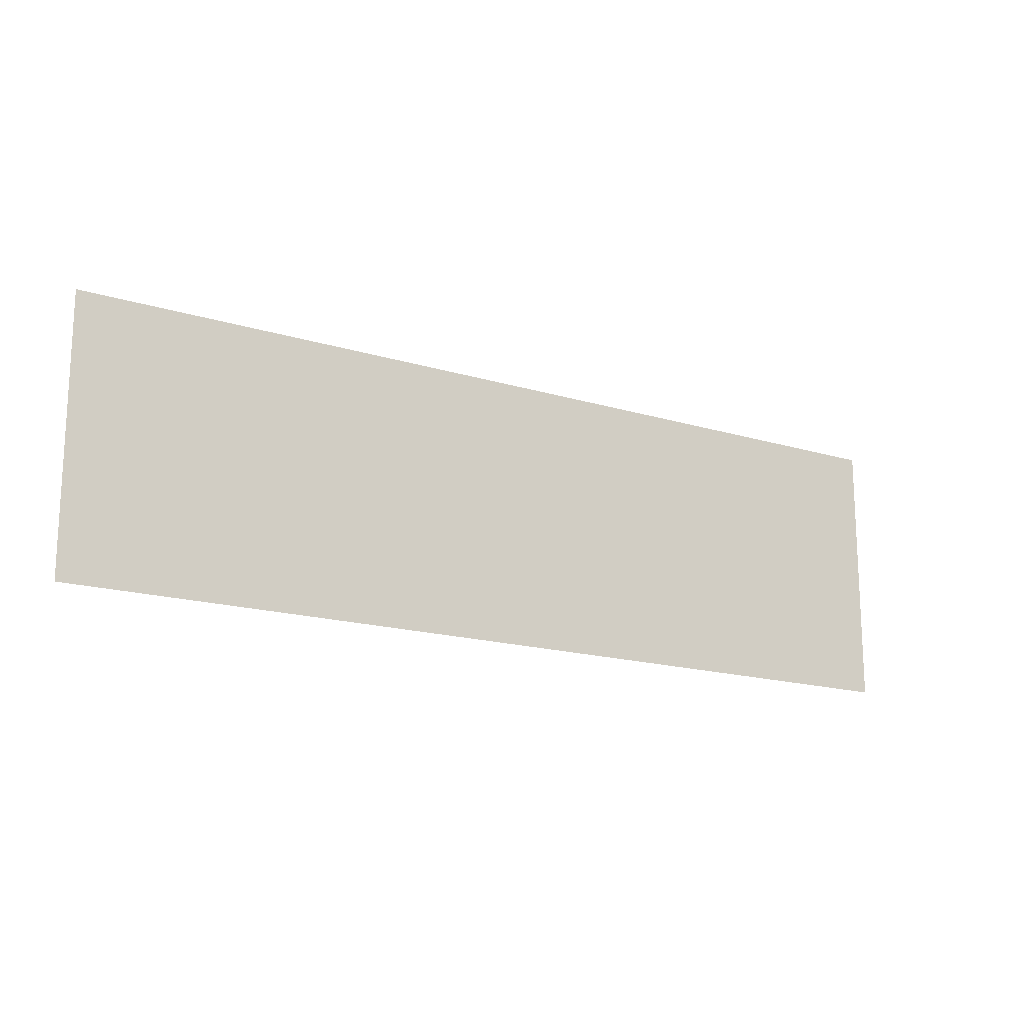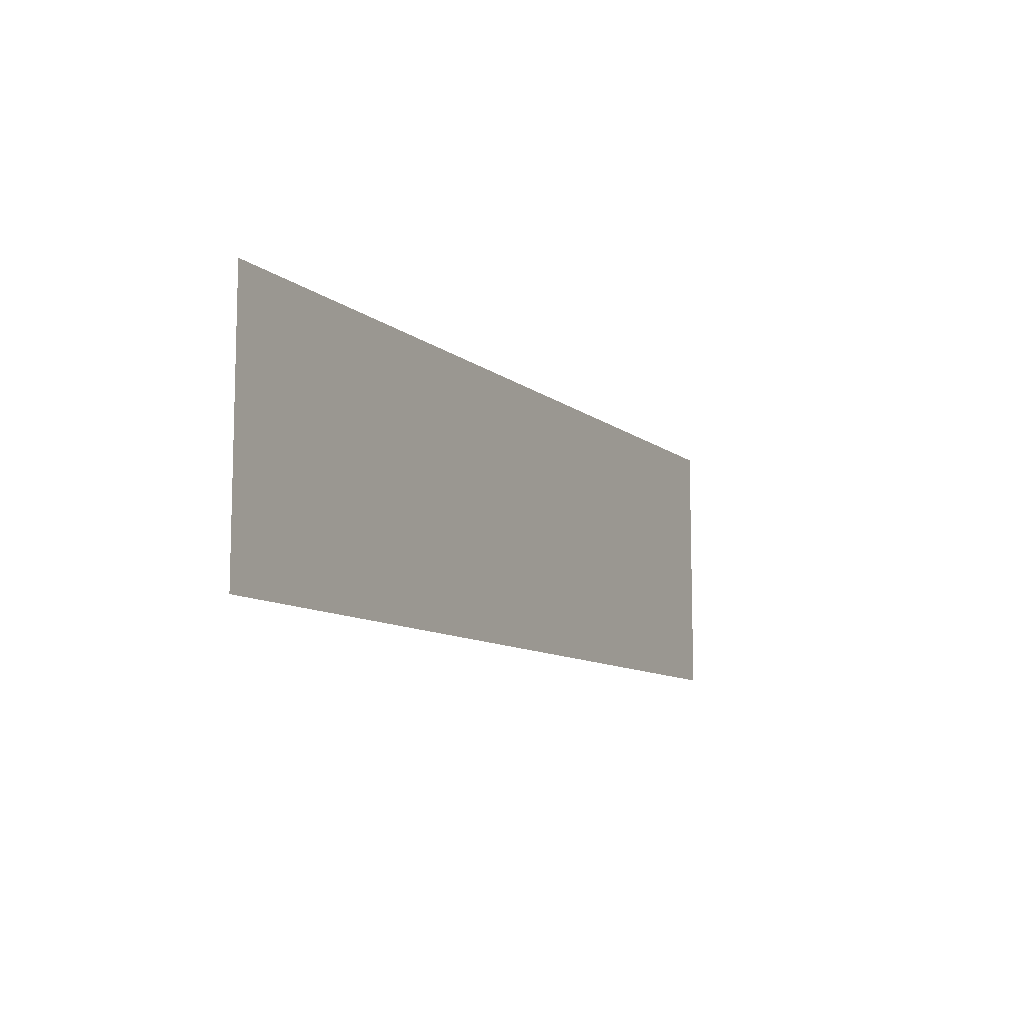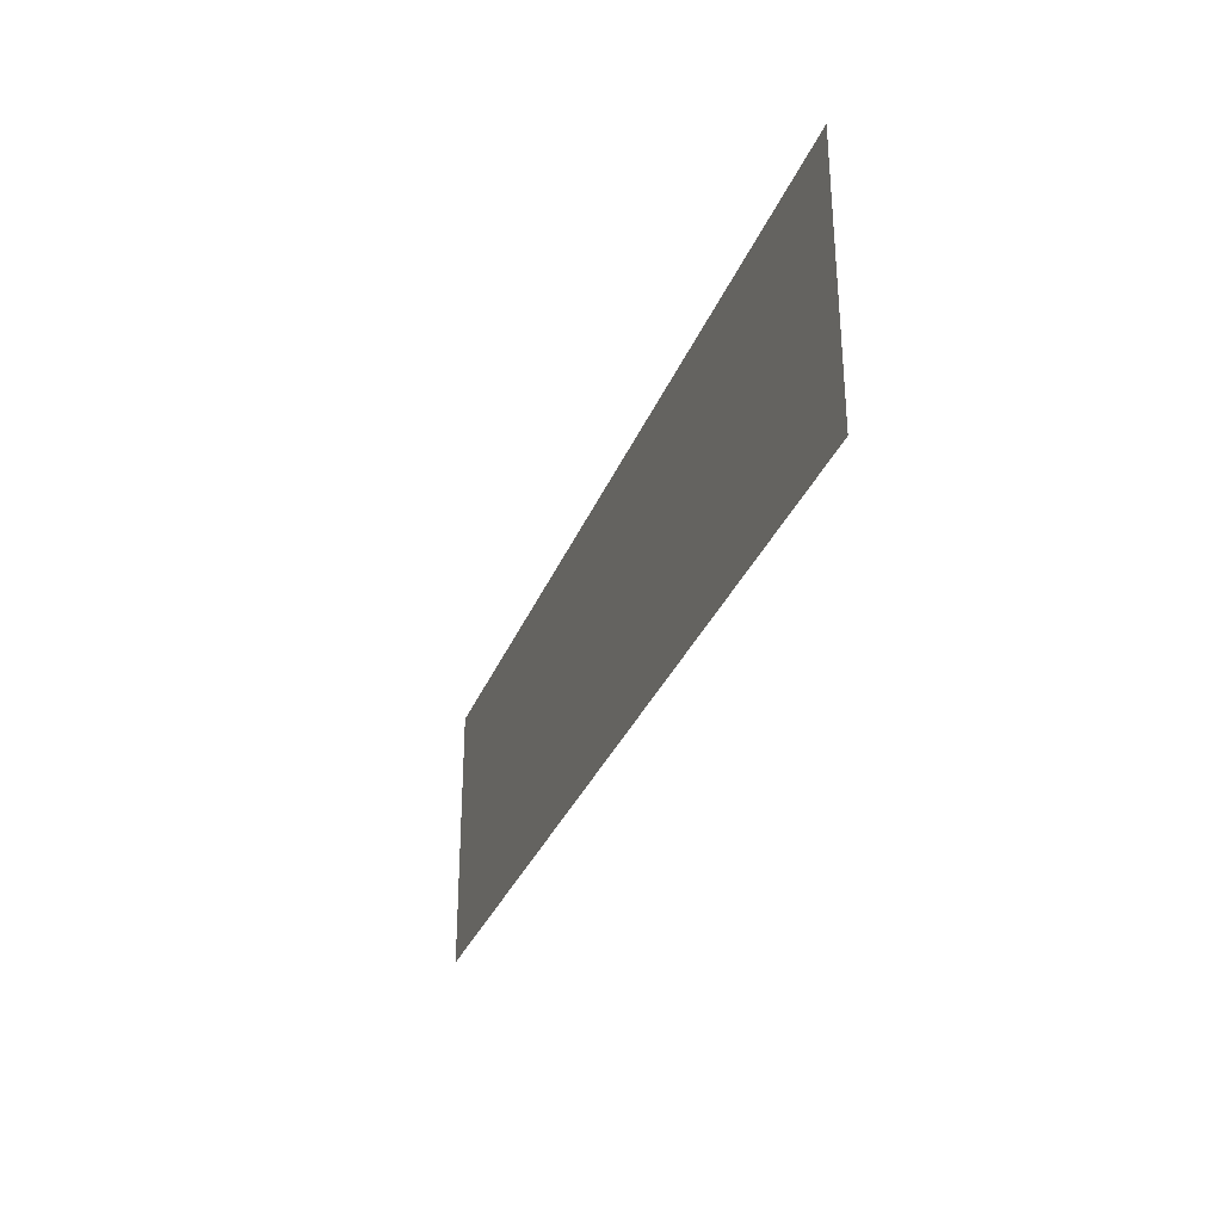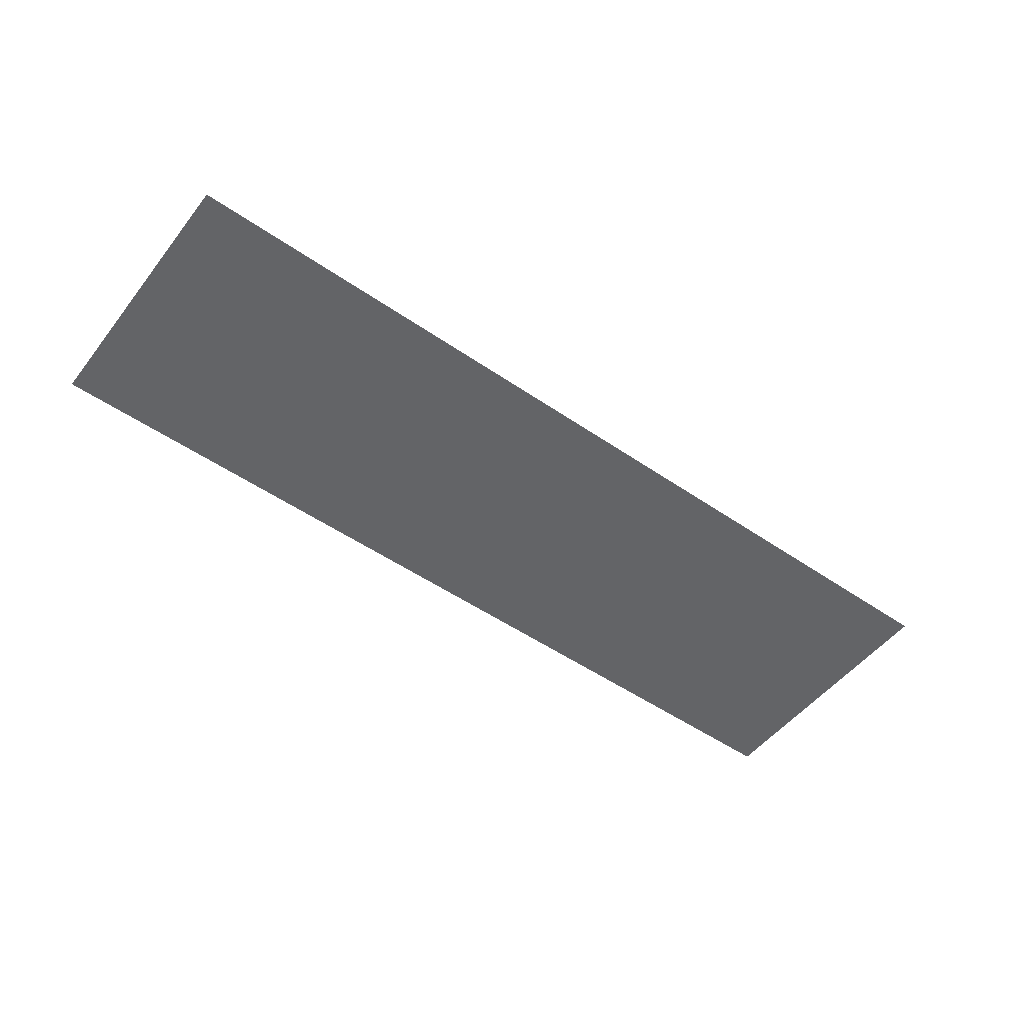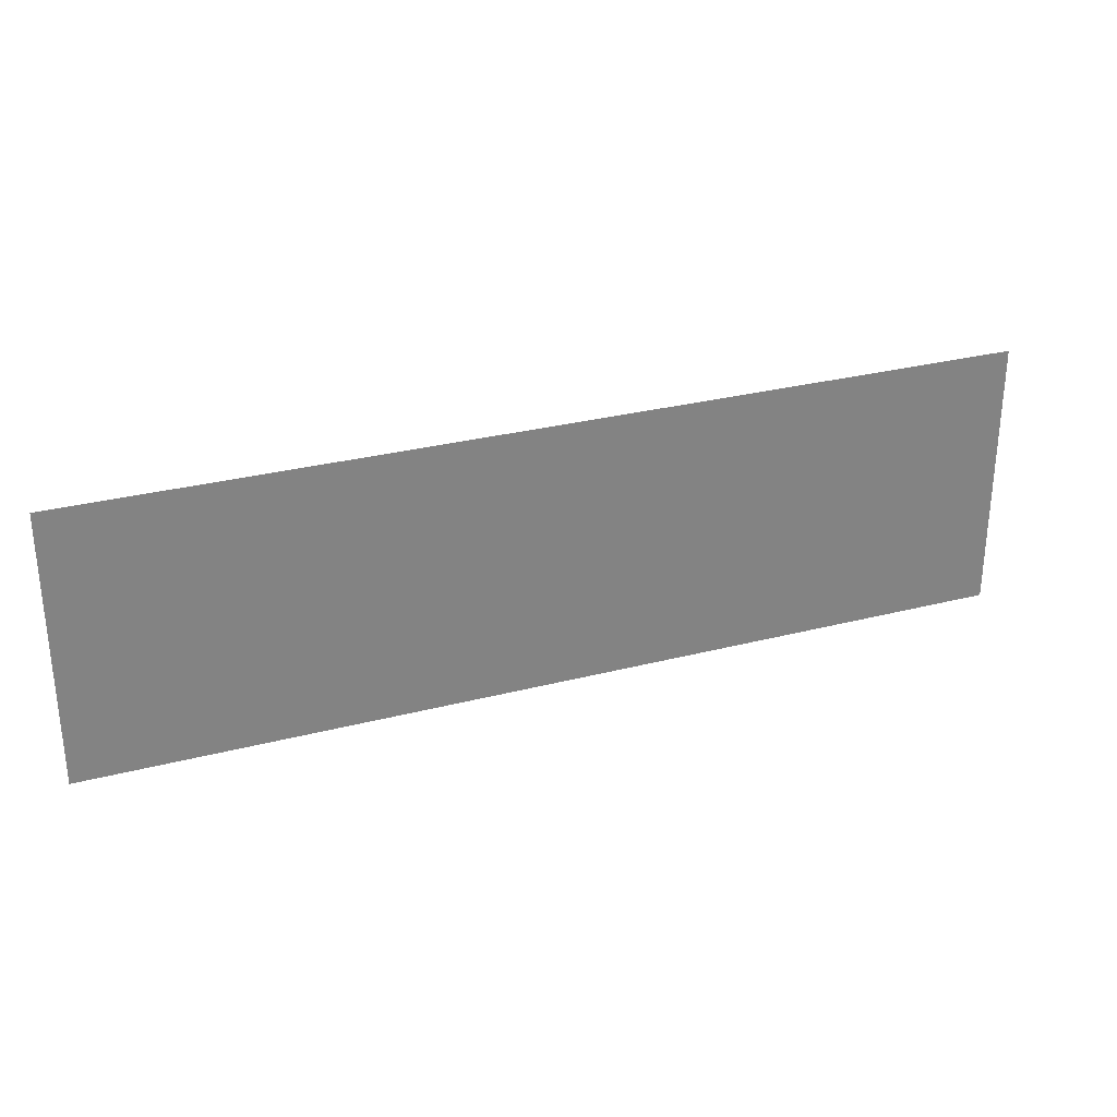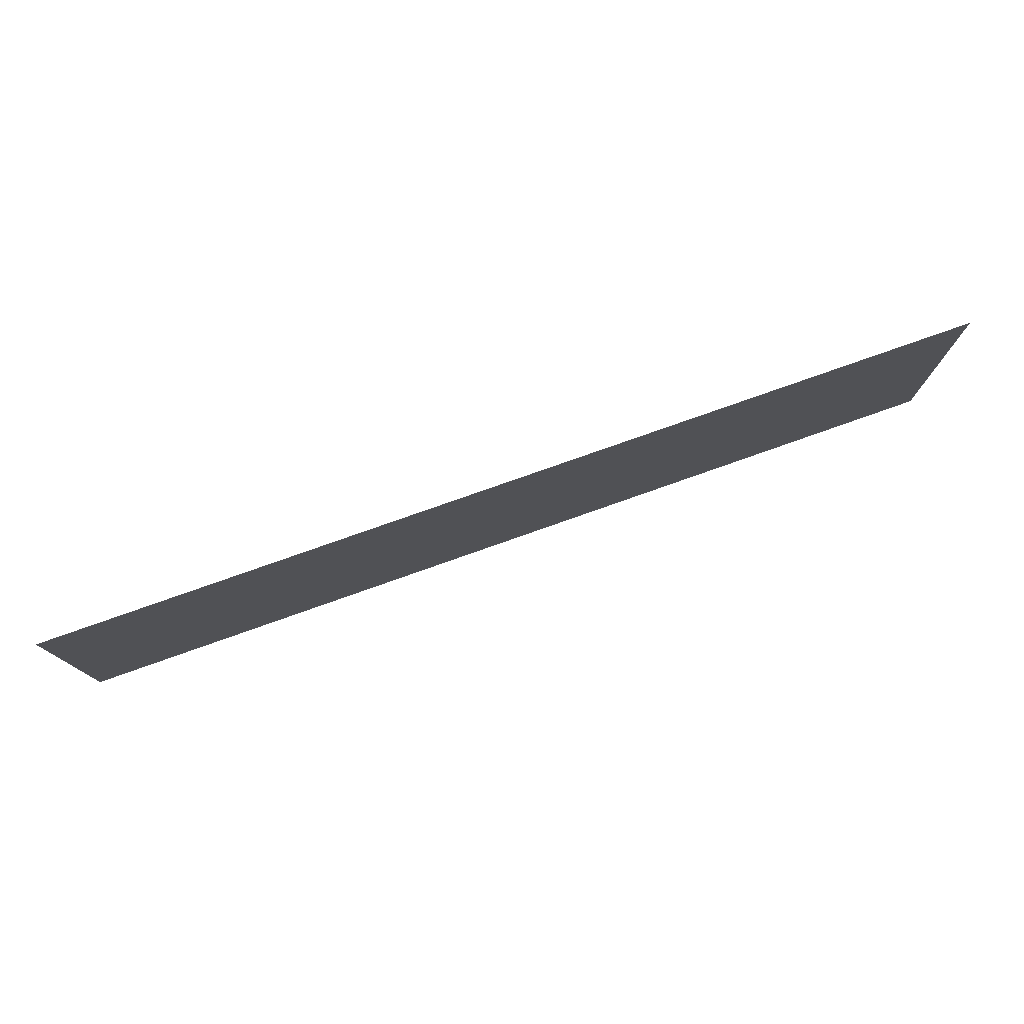
<metadata>
{"format":"obj","ext":"obj","renderer":"f3d","projection":"perspective","resolution":1024,"background":"white","views":[{"elev":-16.7,"azim":-32.0,"up":"+Y"},{"elev":-9.9,"azim":-61.7,"up":"+Y"},{"elev":-31.5,"azim":-109.2,"up":"+Y"},{"elev":-51.2,"azim":-36.8,"up":"+Z"},{"elev":29.4,"azim":159.1,"up":"+Y"},{"elev":77.5,"azim":-19.5,"up":"+Y"}]}
</metadata>
<code>
o mesh5/mesh5-geometry#mesh5-geometry
v -0.8958 0.269 -0.2175
v 0.8963 -0.2569 -0.2175
v 0.8963 0.269 -0.2175
v -0.8958 -0.2569 -0.2175
f 1 2 3
f 2 1 4
f 3 2 1
f 4 1 2

</code>
